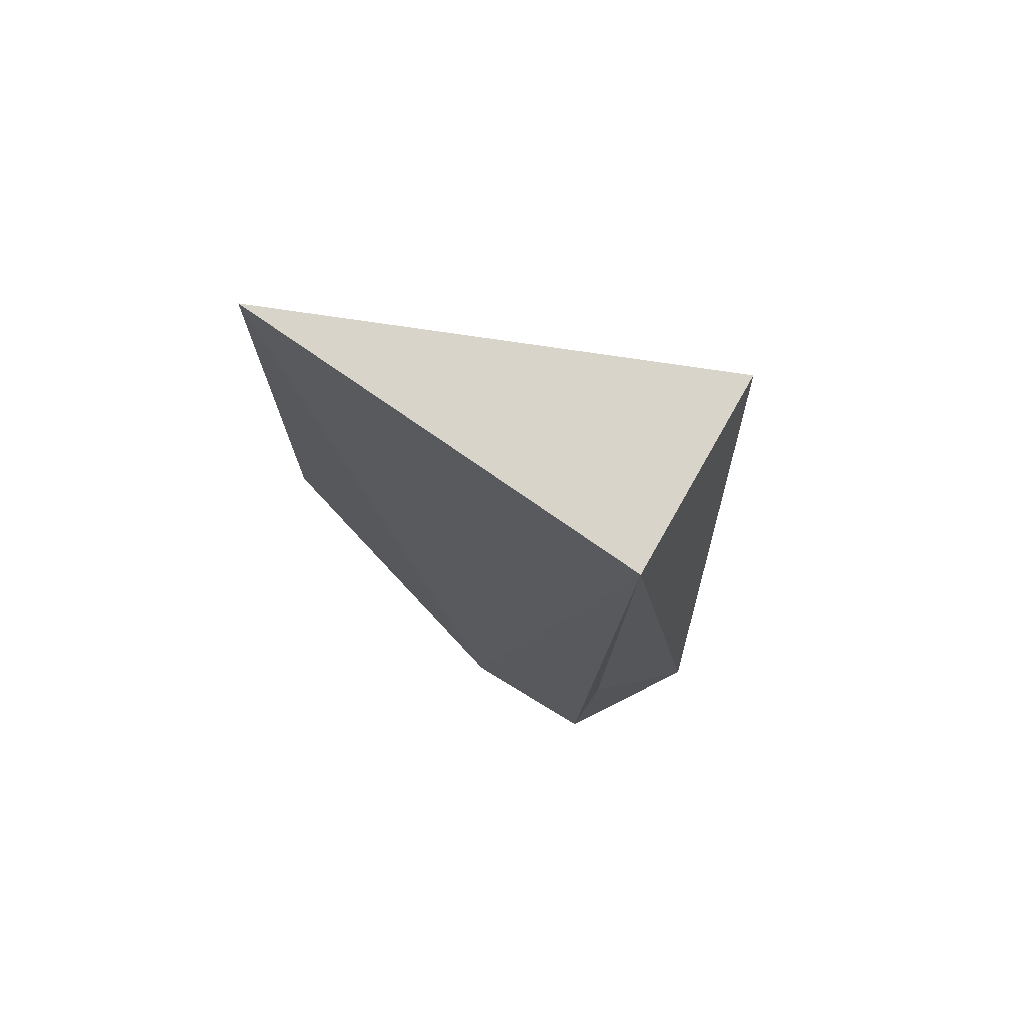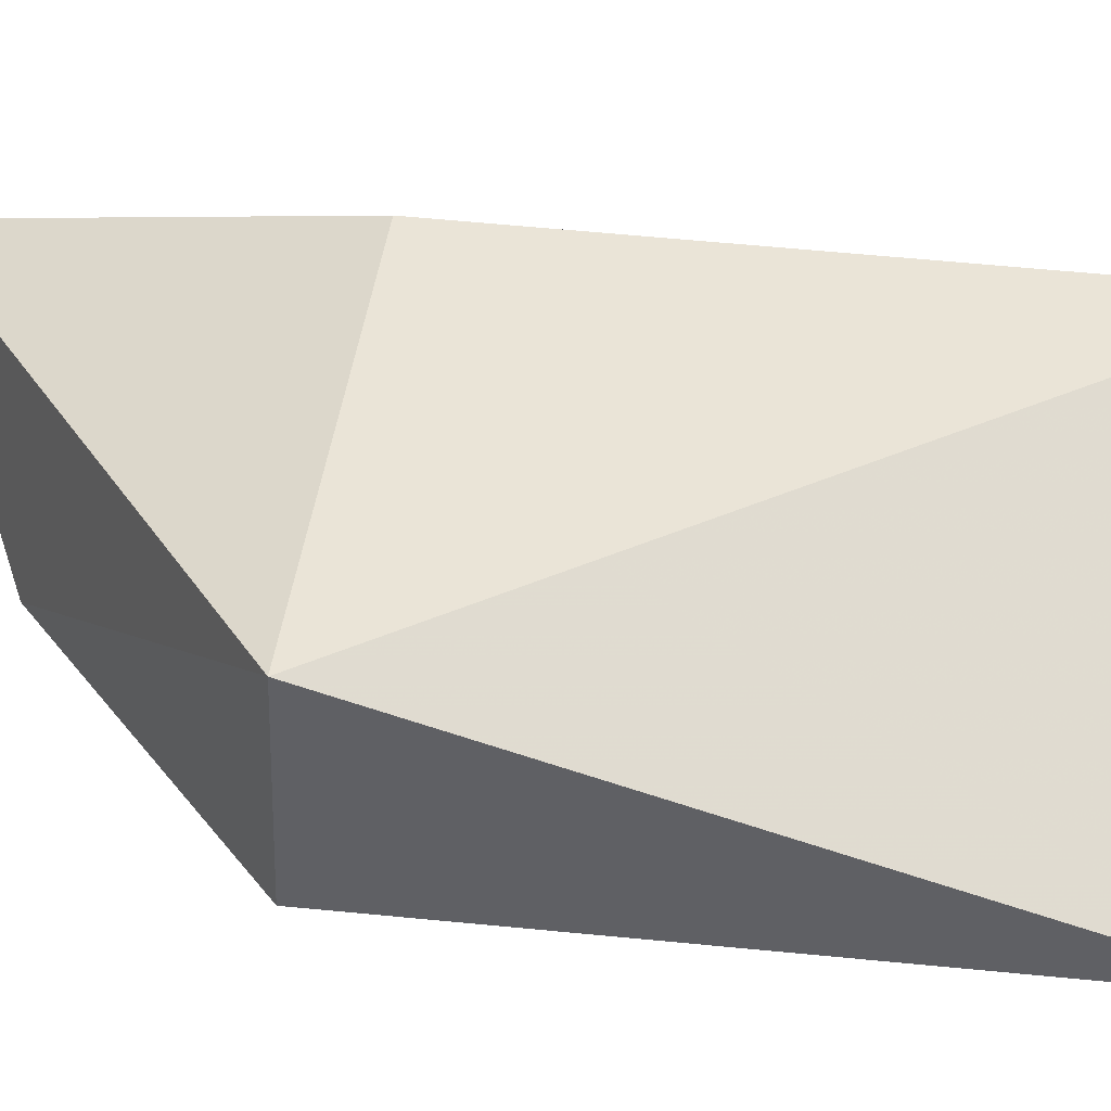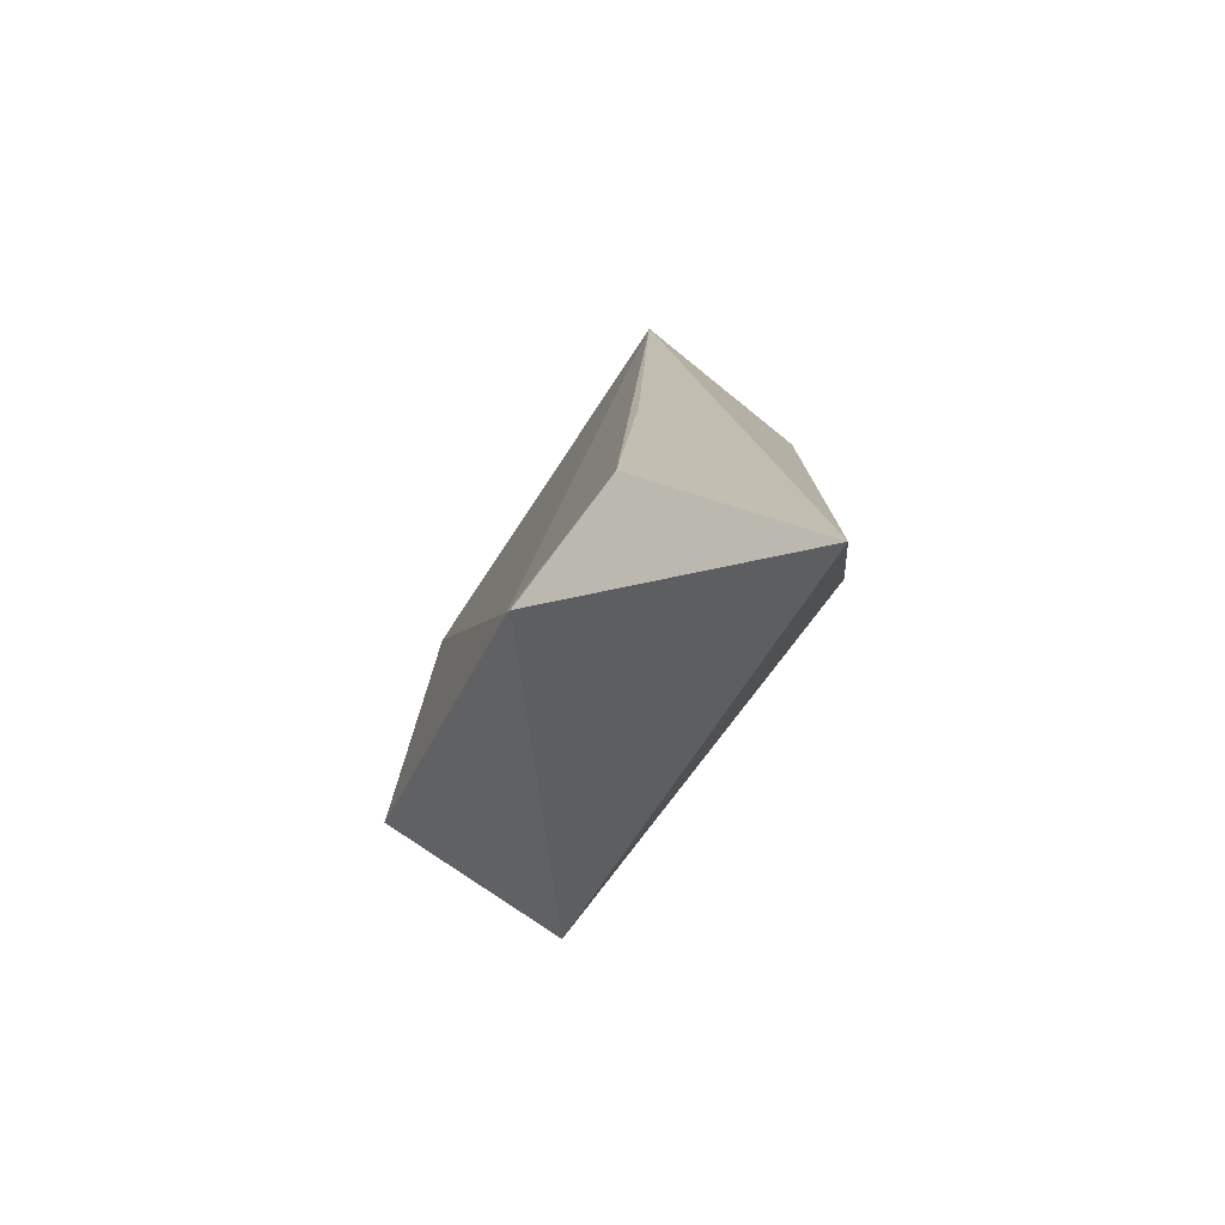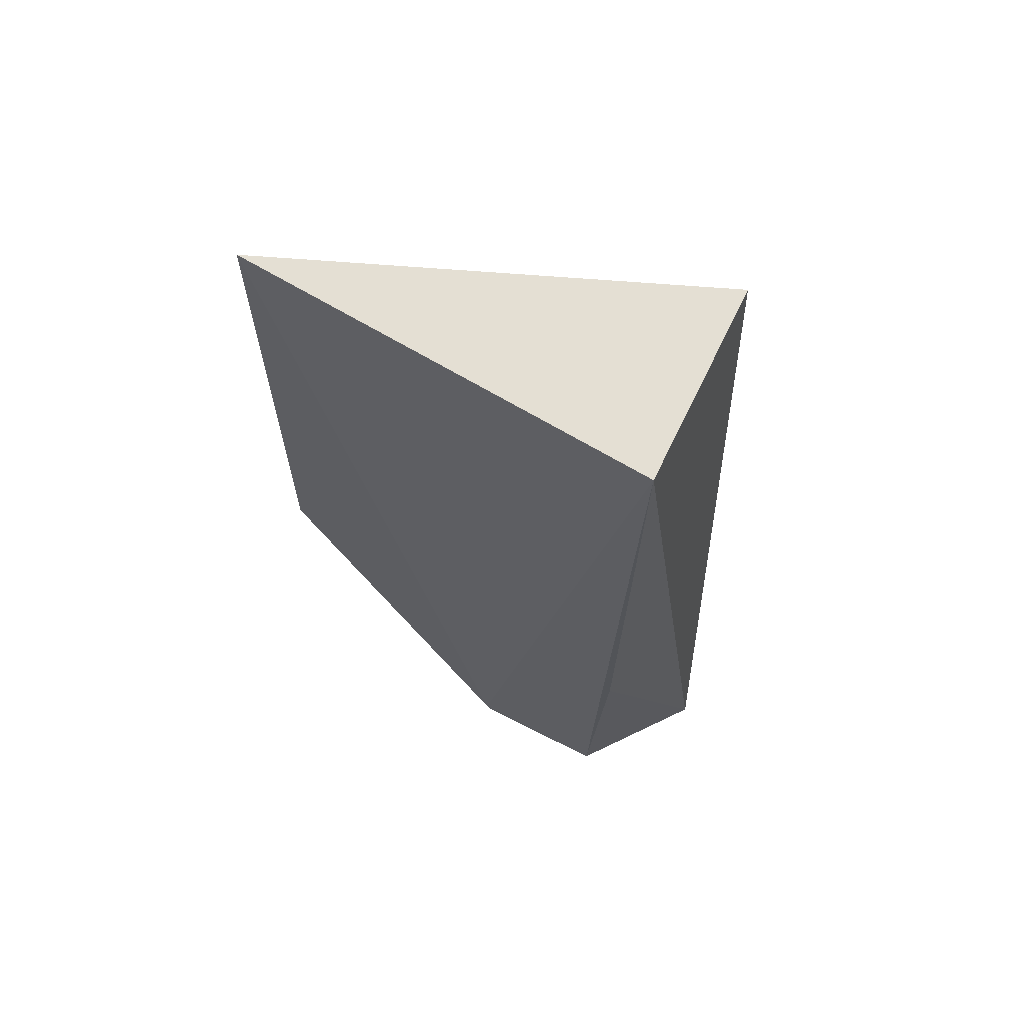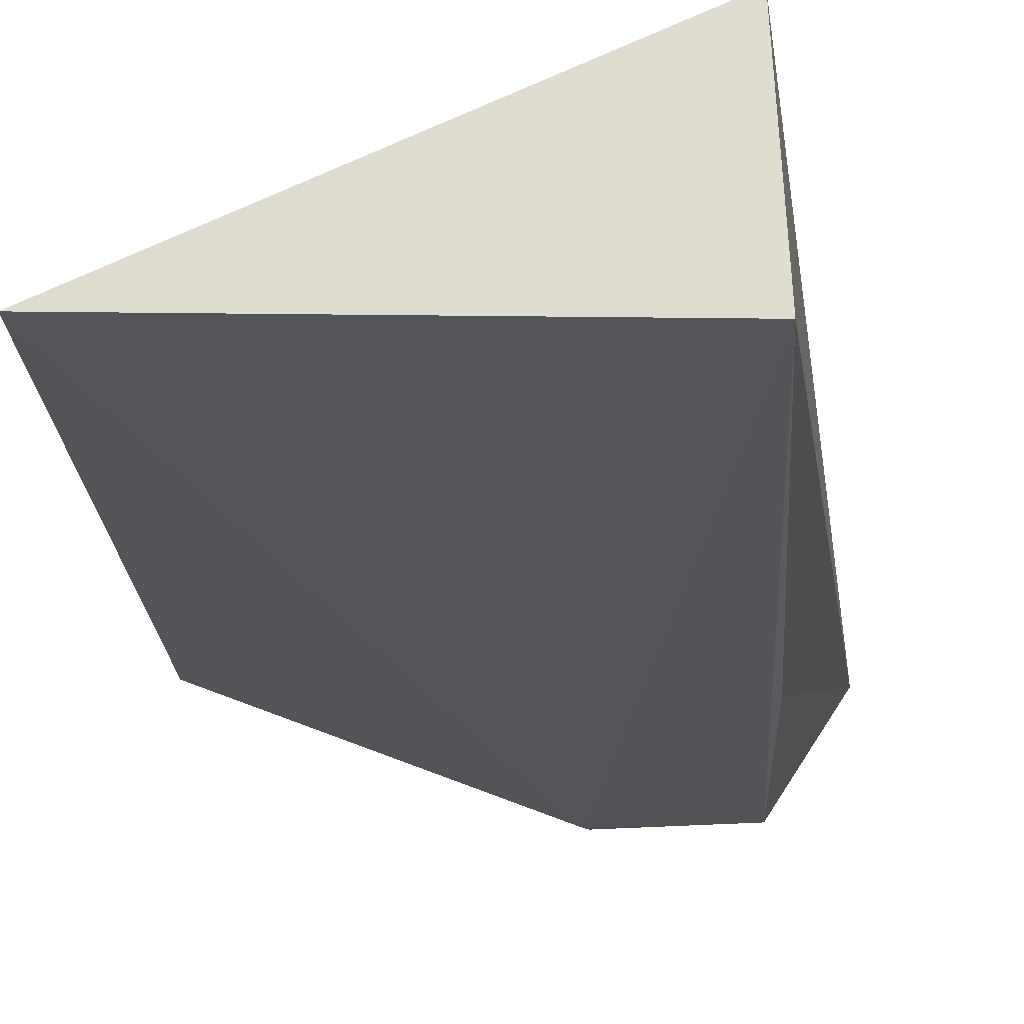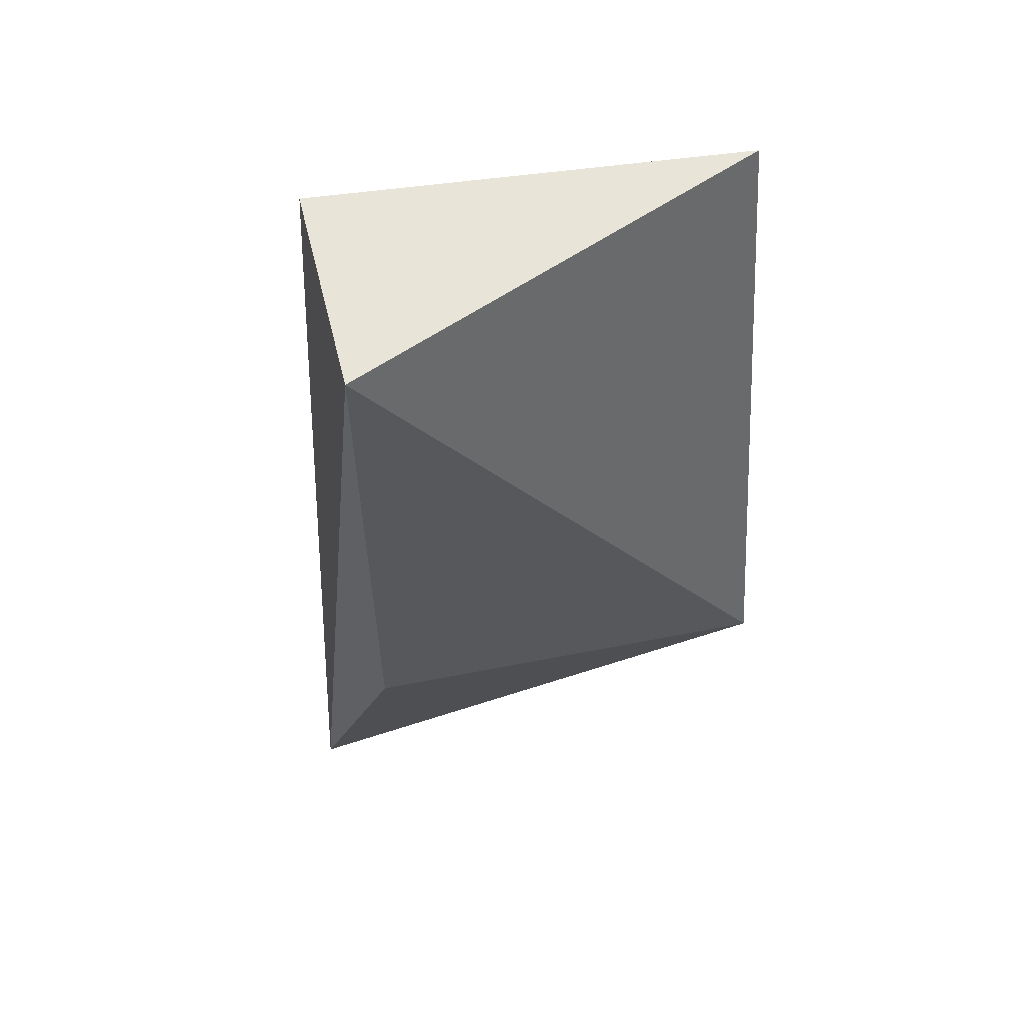
<metadata>
{"format":"obj","ext":"obj","renderer":"f3d","projection":"perspective","resolution":1024,"background":"white","views":[{"elev":77.1,"azim":-147.8,"up":"+Y"},{"elev":43.6,"azim":97.6,"up":"+Z"},{"elev":-74.7,"azim":-126.2,"up":"+Y"},{"elev":68.9,"azim":-151.7,"up":"+Y"},{"elev":-21.1,"azim":-176.3,"up":"+Z"},{"elev":59.3,"azim":-11.4,"up":"+Y"}]}
</metadata>
<code>
v -0.01158 0.007687 0.008096
v 0.001692 -0.01148 0.008096
v 0.001693 0.007688 0.002221
v -0.01188 0.007929 0.00157
v -0.01398 -0.02275 0.004979
v -0.01158 -0.01148 0.008096
v -0.007128 -0.01881 0.0002282
v 0.001705 -0.01168 0.001908
v -0.007285 -0.01905 0.0002419
v -0.01158 -0.01887 0.0002987
v -0.01191 -0.01044 0.0008185
f 1 2 3
f 1 3 4
f 5 1 4
f 6 5 2
f 6 2 1
f 6 1 5
f 7 4 3
f 8 7 3
f 8 3 2
f 9 2 5
f 9 8 2
f 9 7 8
f 10 9 5
f 10 4 7
f 10 7 9
f 11 10 5
f 11 5 4
f 11 4 10

</code>
